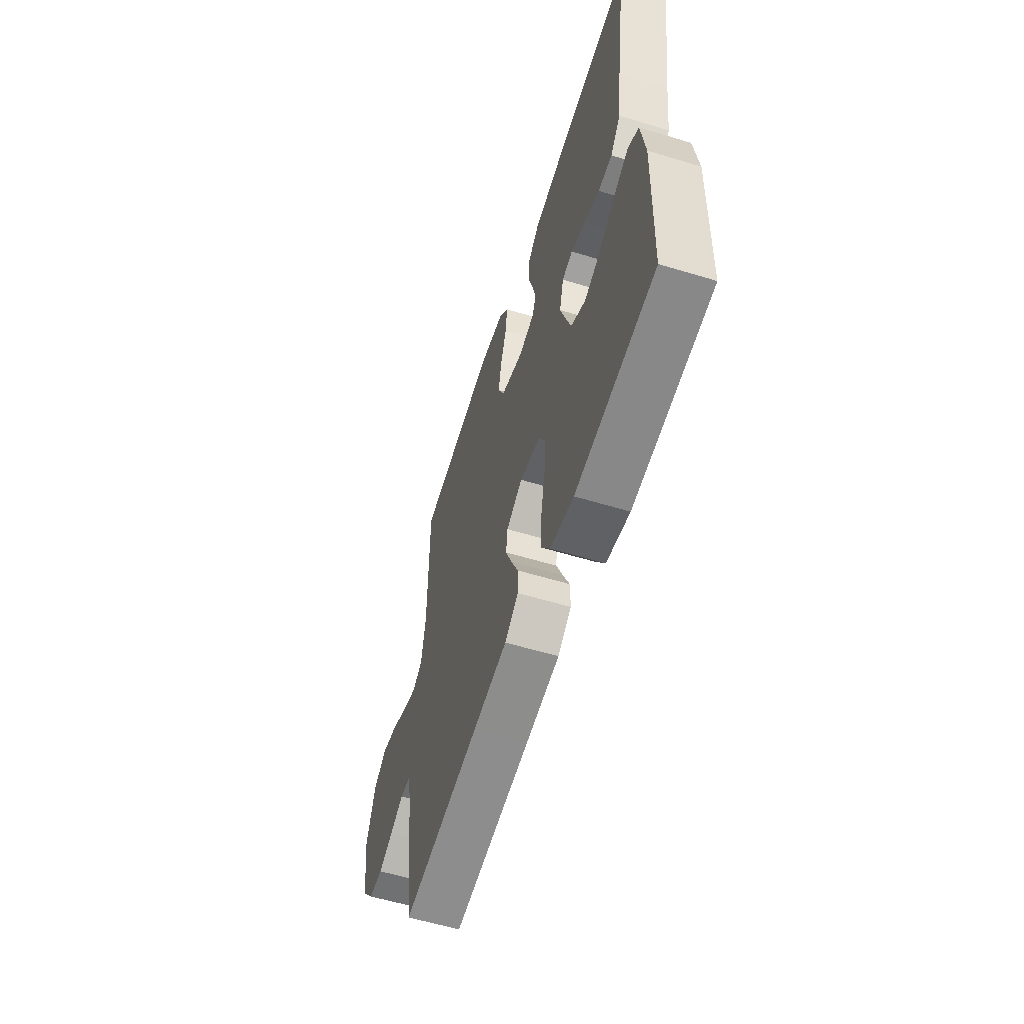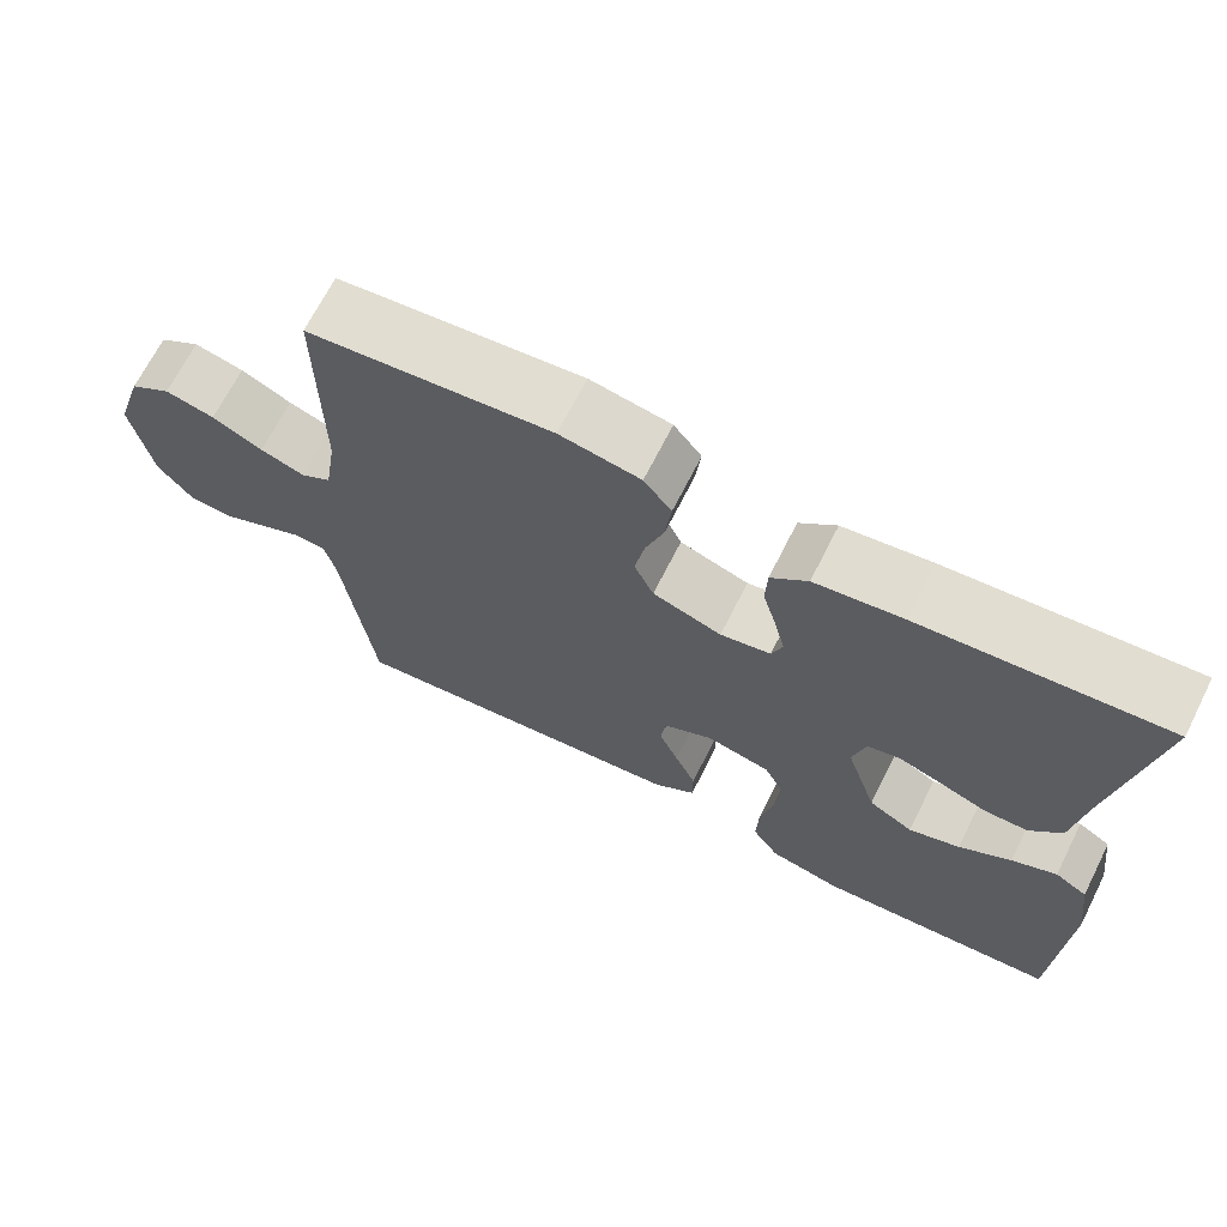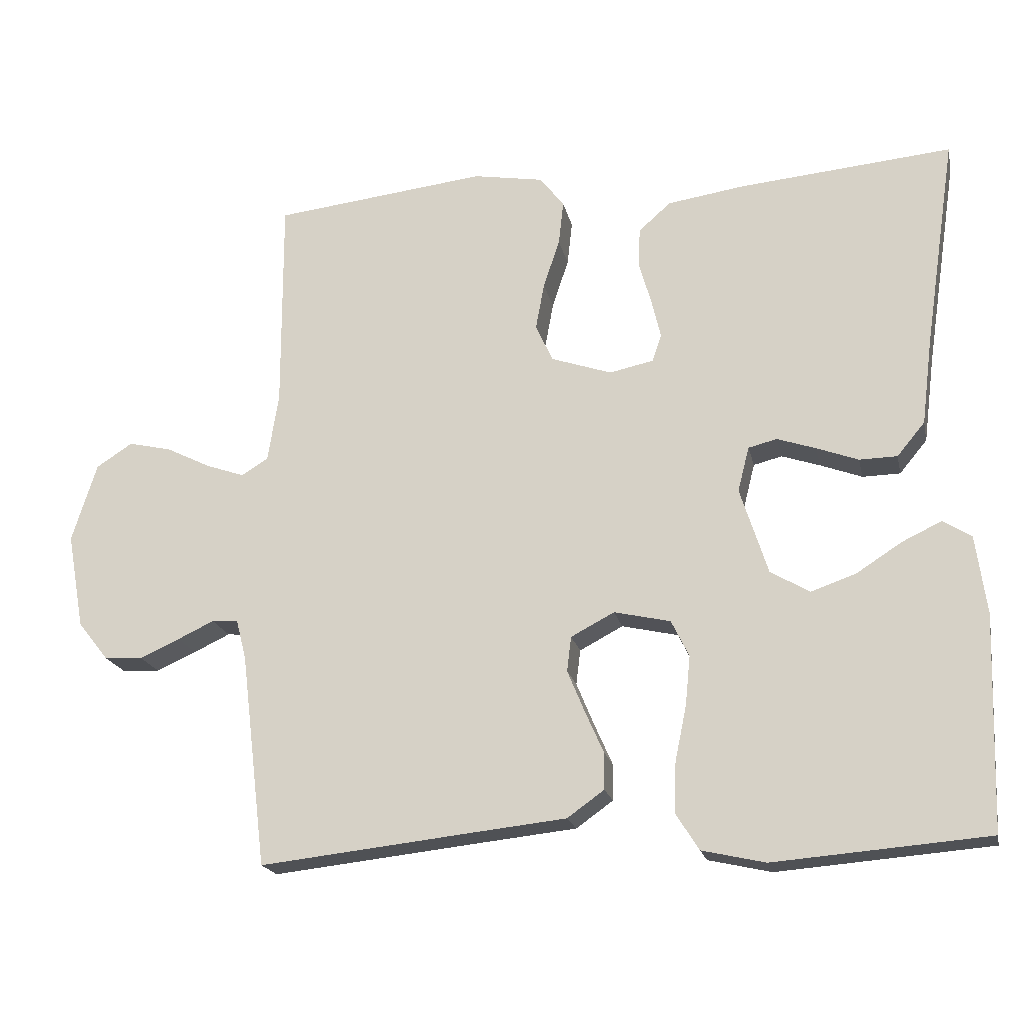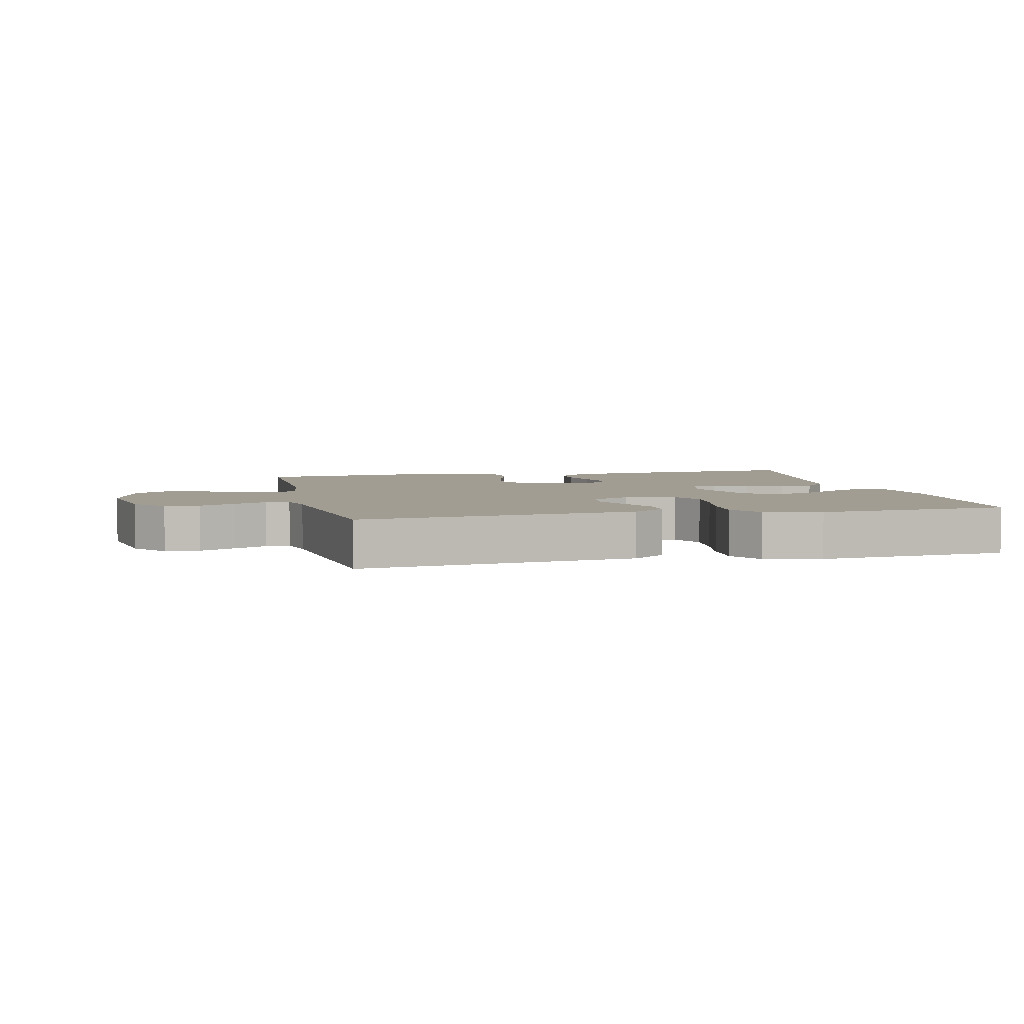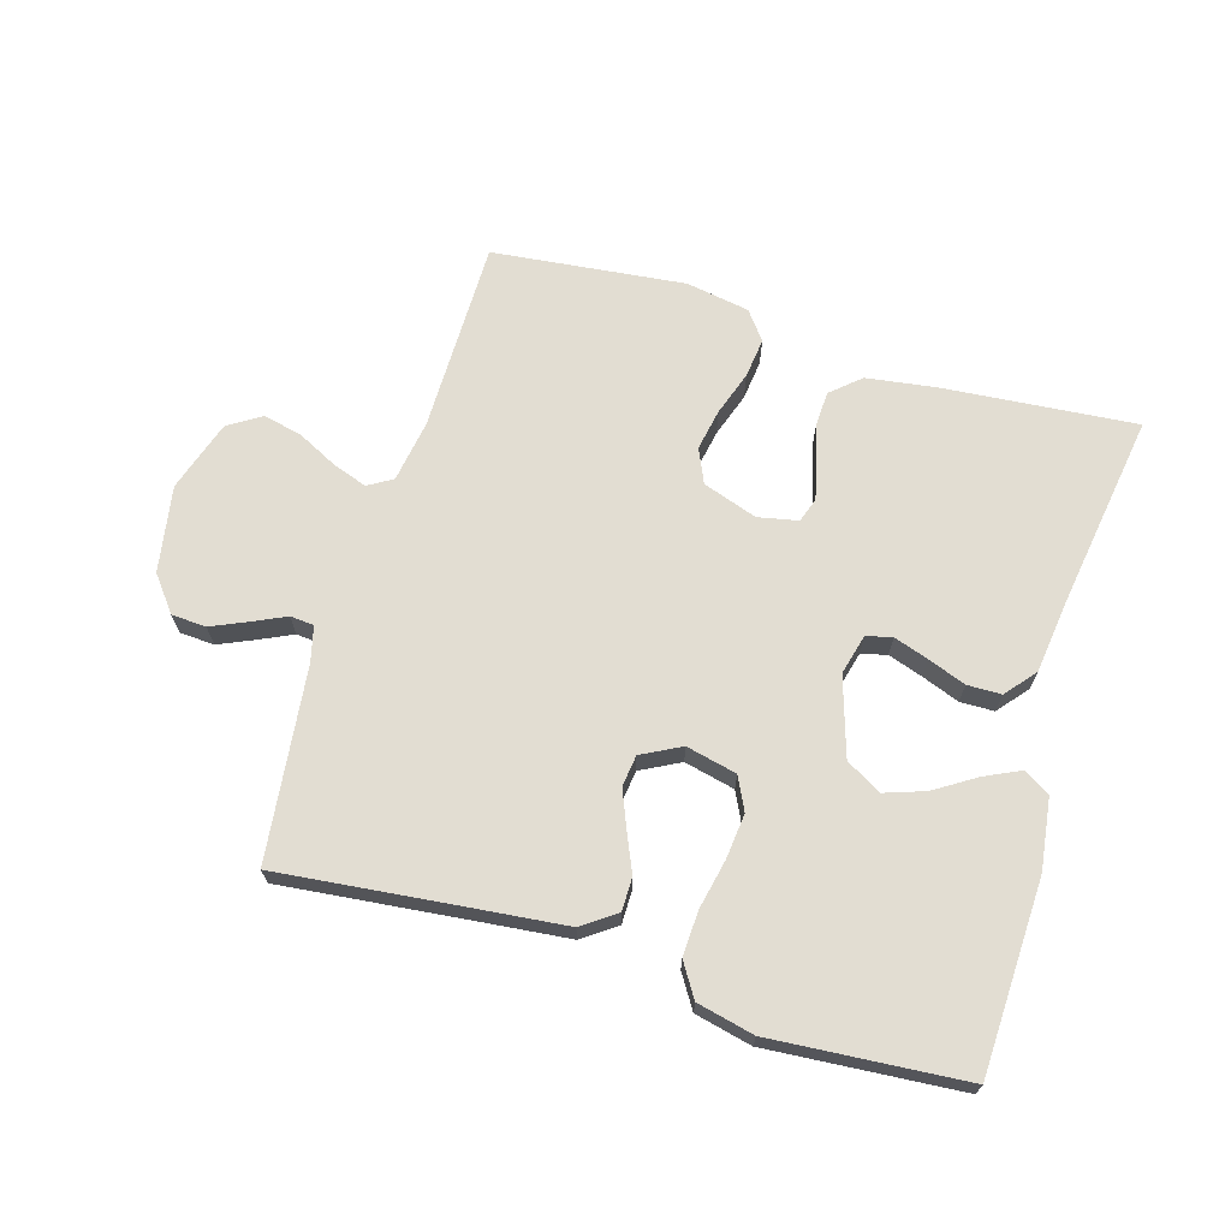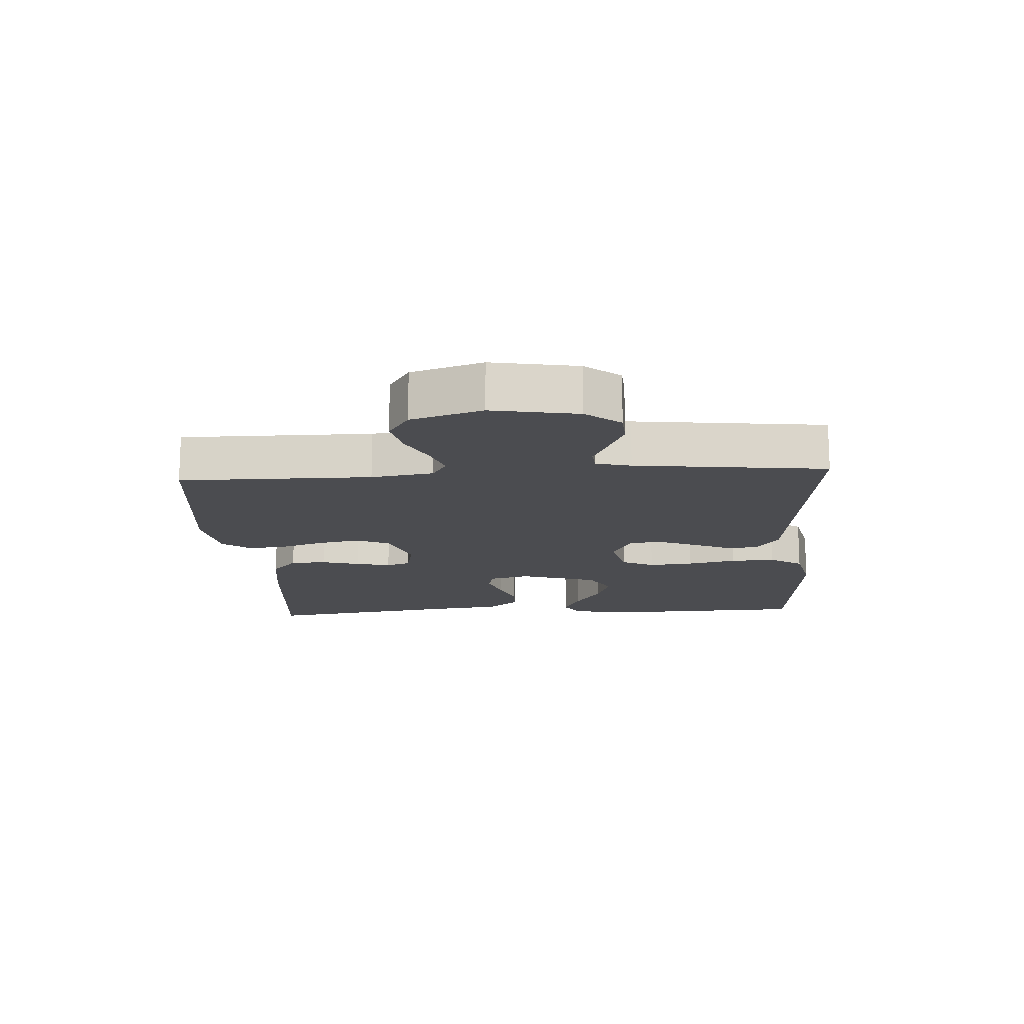
<metadata>
{"format":"obj","ext":"obj","renderer":"f3d","projection":"perspective","resolution":1024,"background":"white","views":[{"elev":-58.4,"azim":-107.4,"up":"+Z"},{"elev":68.6,"azim":-153.2,"up":"+Z"},{"elev":-19.4,"azim":-167.9,"up":"+Z"},{"elev":4.6,"azim":167.0,"up":"+Y"},{"elev":68.2,"azim":-163.2,"up":"+Y"},{"elev":-15.2,"azim":93.6,"up":"+Y"}]}
</metadata>
<code>
v 0.5 0.07 0.5
v 0.499 0.07 0.2
v 0.514 0.07 0.103
v 0.552 0.07 0.08
v 0.606 0.07 0.099
v 0.668 0.07 0.13
v 0.729 0.07 0.144
v 0.78 0.07 0.111
v 0.815 0.07 0
v 0.791 0.07 -0.134
v 0.748 0.07 -0.188
v 0.694 0.07 -0.191
v 0.638 0.07 -0.166
v 0.587 0.07 -0.142
v 0.55 0.07 -0.145
v 0.536 0.07 -0.2
v 0.5 0.07 -0.5
v 0.2 0.07 -0.467
v 0.069 0.07 -0.453
v 0.017 0.07 -0.416
v 0.017 0.07 -0.364
v 0.043 0.07 -0.305
v 0.067 0.07 -0.247
v 0.061 0.07 -0.198
v 0 0.07 -0.166
v -0.079 0.07 -0.184
v -0.104 0.07 -0.235
v -0.097 0.07 -0.305
v -0.081 0.07 -0.382
v -0.078 0.07 -0.452
v -0.111 0.07 -0.504
v -0.2 0.07 -0.524
v -0.5 0.07 -0.5
v -0.51 0.07 -0.2
v -0.495 0.07 -0.09
v -0.455 0.07 -0.065
v -0.4 0.07 -0.091
v -0.336 0.07 -0.132
v -0.273 0.07 -0.154
v -0.218 0.07 -0.122
v -0.179 0.07 0
v -0.195 0.07 0.063
v -0.235 0.07 0.073
v -0.289 0.07 0.055
v -0.348 0.07 0.033
v -0.401 0.07 0.034
v -0.44 0.07 0.081
v -0.455 0.07 0.2
v -0.5 0.07 0.5
v -0.2 0.07 0.473
v -0.092 0.07 0.457
v -0.047 0.07 0.417
v -0.045 0.07 0.361
v -0.062 0.07 0.301
v -0.075 0.07 0.246
v -0.062 0.07 0.208
v 0 0.07 0.195
v 0.085 0.07 0.224
v 0.109 0.07 0.277
v 0.097 0.07 0.342
v 0.074 0.07 0.411
v 0.067 0.07 0.473
v 0.101 0.07 0.517
v 0.2 0.07 0.534
v 0.5 0 0.5
v 0.499 0 0.2
v 0.514 0 0.103
v 0.552 0 0.08
v 0.606 0 0.099
v 0.668 0 0.13
v 0.729 0 0.144
v 0.78 0 0.111
v 0.815 0 0
v 0.791 0 -0.134
v 0.748 0 -0.188
v 0.694 0 -0.191
v 0.638 0 -0.166
v 0.587 0 -0.142
v 0.55 0 -0.145
v 0.536 0 -0.2
v 0.5 0 -0.5
v 0.2 0 -0.467
v 0.069 0 -0.453
v 0.017 0 -0.416
v 0.017 0 -0.364
v 0.043 0 -0.305
v 0.067 0 -0.247
v 0.061 0 -0.198
v 0 0 -0.166
v -0.079 0 -0.184
v -0.104 0 -0.235
v -0.097 0 -0.305
v -0.081 0 -0.382
v -0.078 0 -0.452
v -0.111 0 -0.504
v -0.2 0 -0.524
v -0.5 0 -0.5
v -0.51 0 -0.2
v -0.495 0 -0.09
v -0.455 0 -0.065
v -0.4 0 -0.091
v -0.336 0 -0.132
v -0.273 0 -0.154
v -0.218 0 -0.122
v -0.179 0 0
v -0.195 0 0.063
v -0.235 0 0.073
v -0.289 0 0.055
v -0.348 0 0.033
v -0.401 0 0.034
v -0.44 0 0.081
v -0.455 0 0.2
v -0.5 0 0.5
v -0.2 0 0.473
v -0.092 0 0.457
v -0.047 0 0.417
v -0.045 0 0.361
v -0.062 0 0.301
v -0.075 0 0.246
v -0.062 0 0.208
v 0 0 0.195
v 0.085 0 0.224
v 0.109 0 0.277
v 0.097 0 0.342
v 0.074 0 0.411
v 0.067 0 0.473
v 0.101 0 0.517
v 0.2 0 0.534
f 63 64 1 2
f 60 61 62 63
f 59 60 63 2
f 58 59 2 3
f 57 58 3 4
f 51 52 53 54
f 51 54 55
f 48 49 50 51
f 48 51 55
f 47 48 55 56
f 44 45 46 47
f 43 44 47 56
f 35 36 37 38
f 35 38 39
f 34 35 39
f 33 34 39
f 32 33 39 40
f 28 29 30 31
f 27 28 31 32
f 19 20 21 22
f 18 19 22 23
f 16 17 18 23
f 15 16 23 24
f 11 12 13 14
f 9 10 11 14
f 9 14 15
f 5 6 7 8
f 4 5 8 9
f 57 4 9 15
f 42 43 56 57
f 41 42 57 15
f 27 32 40 41
f 26 27 41
f 25 26 41
f 15 24 25 41
f 66 65 128 127
f 127 126 125 124
f 66 127 124 123
f 67 66 123 122
f 68 67 122 121
f 118 117 116 115
f 119 118 115
f 115 114 113 112
f 119 115 112
f 120 119 112 111
f 111 110 109 108
f 120 111 108 107
f 102 101 100 99
f 103 102 99
f 103 99 98
f 103 98 97
f 104 103 97 96
f 95 94 93 92
f 96 95 92 91
f 86 85 84 83
f 87 86 83 82
f 87 82 81 80
f 88 87 80 79
f 78 77 76 75
f 78 75 74 73
f 79 78 73
f 72 71 70 69
f 73 72 69 68
f 79 73 68 121
f 121 120 107 106
f 79 121 106 105
f 105 104 96 91
f 105 91 90
f 105 90 89
f 105 89 88 79
f 1 65 66 2
f 2 66 67 3
f 3 67 68 4
f 4 68 69 5
f 5 69 70 6
f 6 70 71 7
f 7 71 72 8
f 8 72 73 9
f 9 73 74 10
f 10 74 75 11
f 11 75 76 12
f 12 76 77 13
f 13 77 78 14
f 14 78 79 15
f 15 79 80 16
f 16 80 81 17
f 17 81 82 18
f 18 82 83 19
f 19 83 84 20
f 20 84 85 21
f 21 85 86 22
f 22 86 87 23
f 23 87 88 24
f 24 88 89 25
f 25 89 90 26
f 26 90 91 27
f 27 91 92 28
f 28 92 93 29
f 29 93 94 30
f 30 94 95 31
f 31 95 96 32
f 32 96 97 33
f 33 97 98 34
f 34 98 99 35
f 35 99 100 36
f 36 100 101 37
f 37 101 102 38
f 38 102 103 39
f 39 103 104 40
f 40 104 105 41
f 41 105 106 42
f 42 106 107 43
f 43 107 108 44
f 44 108 109 45
f 45 109 110 46
f 46 110 111 47
f 47 111 112 48
f 48 112 113 49
f 49 113 114 50
f 50 114 115 51
f 51 115 116 52
f 52 116 117 53
f 53 117 118 54
f 54 118 119 55
f 55 119 120 56
f 56 120 121 57
f 57 121 122 58
f 58 122 123 59
f 59 123 124 60
f 60 124 125 61
f 61 125 126 62
f 62 126 127 63
f 63 127 128 64
f 64 128 65 1

</code>
